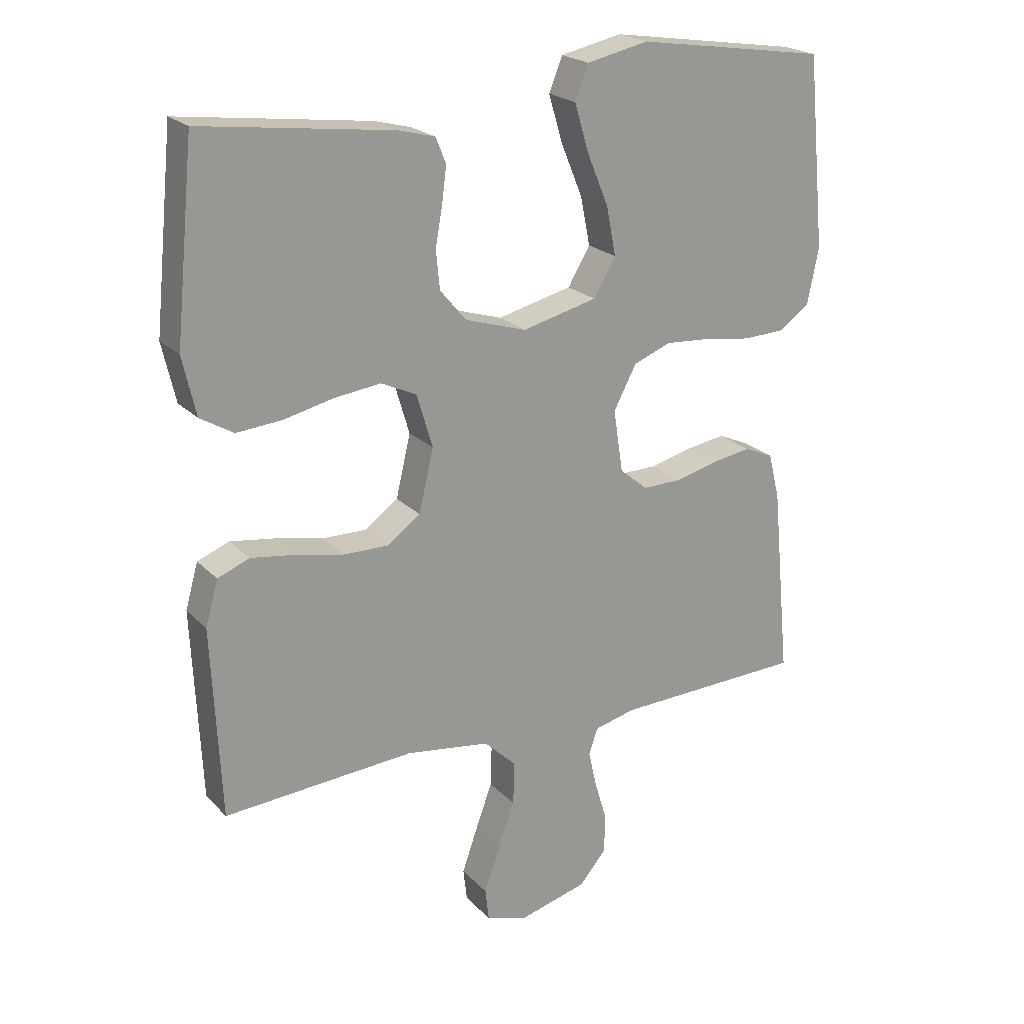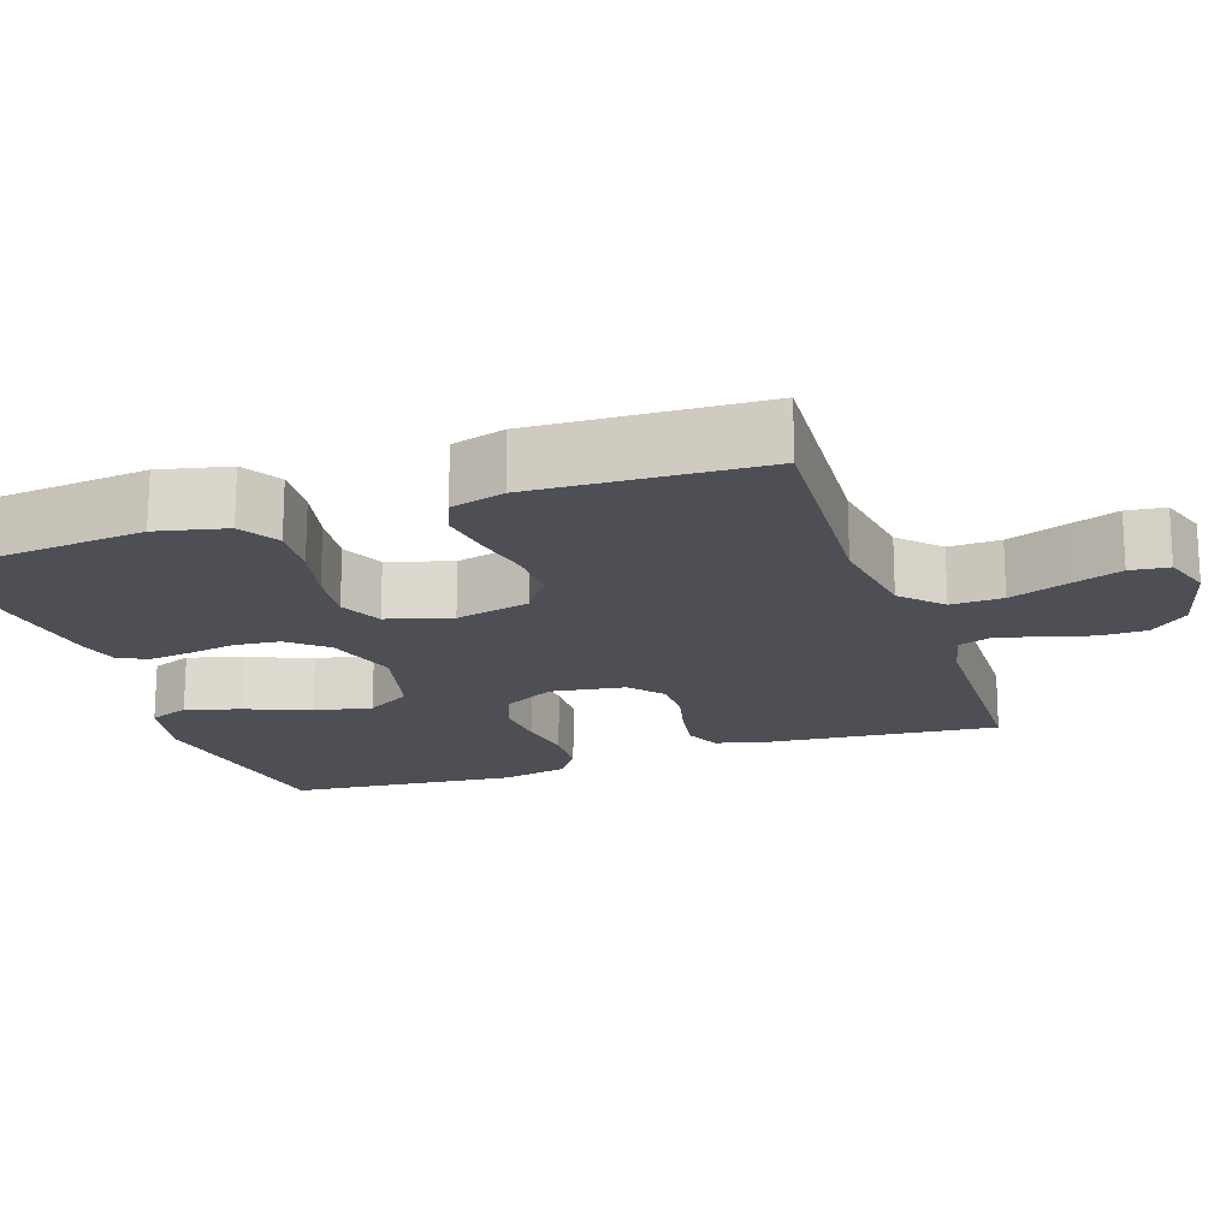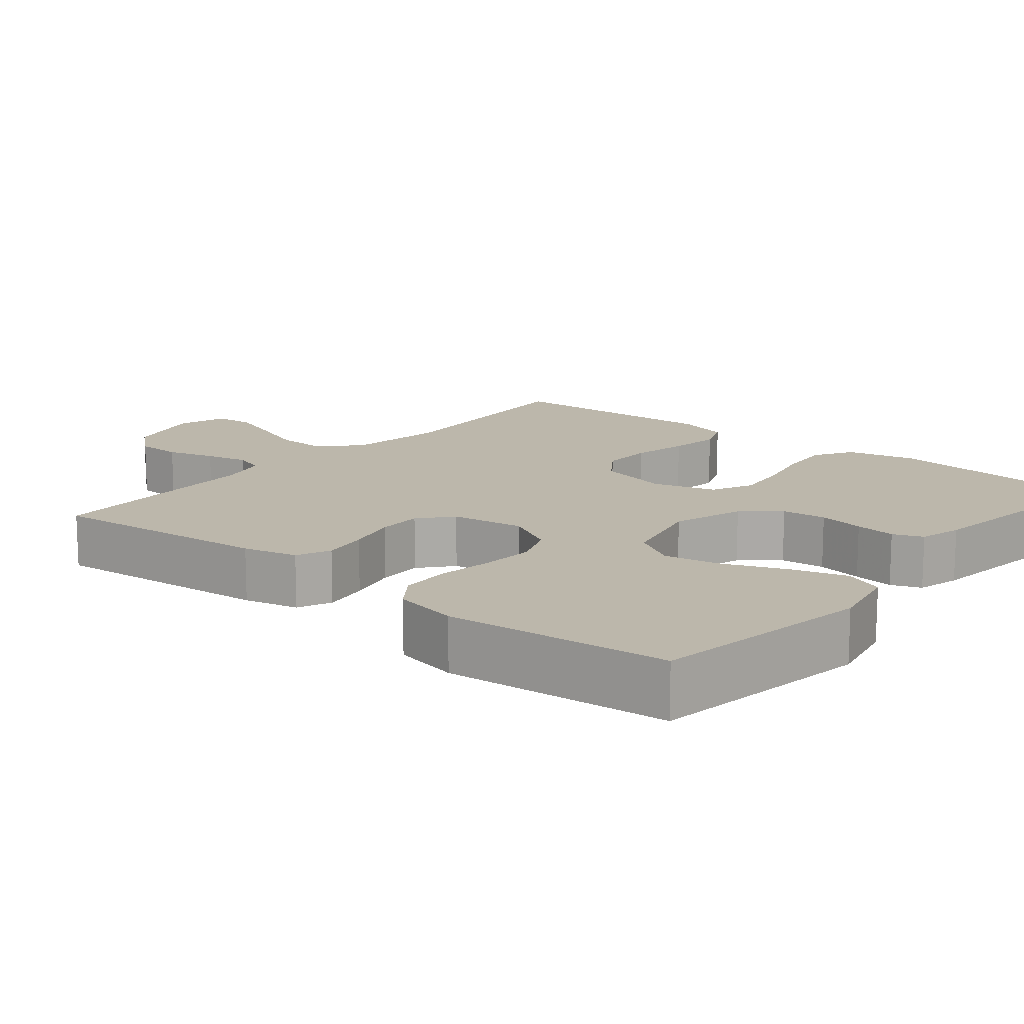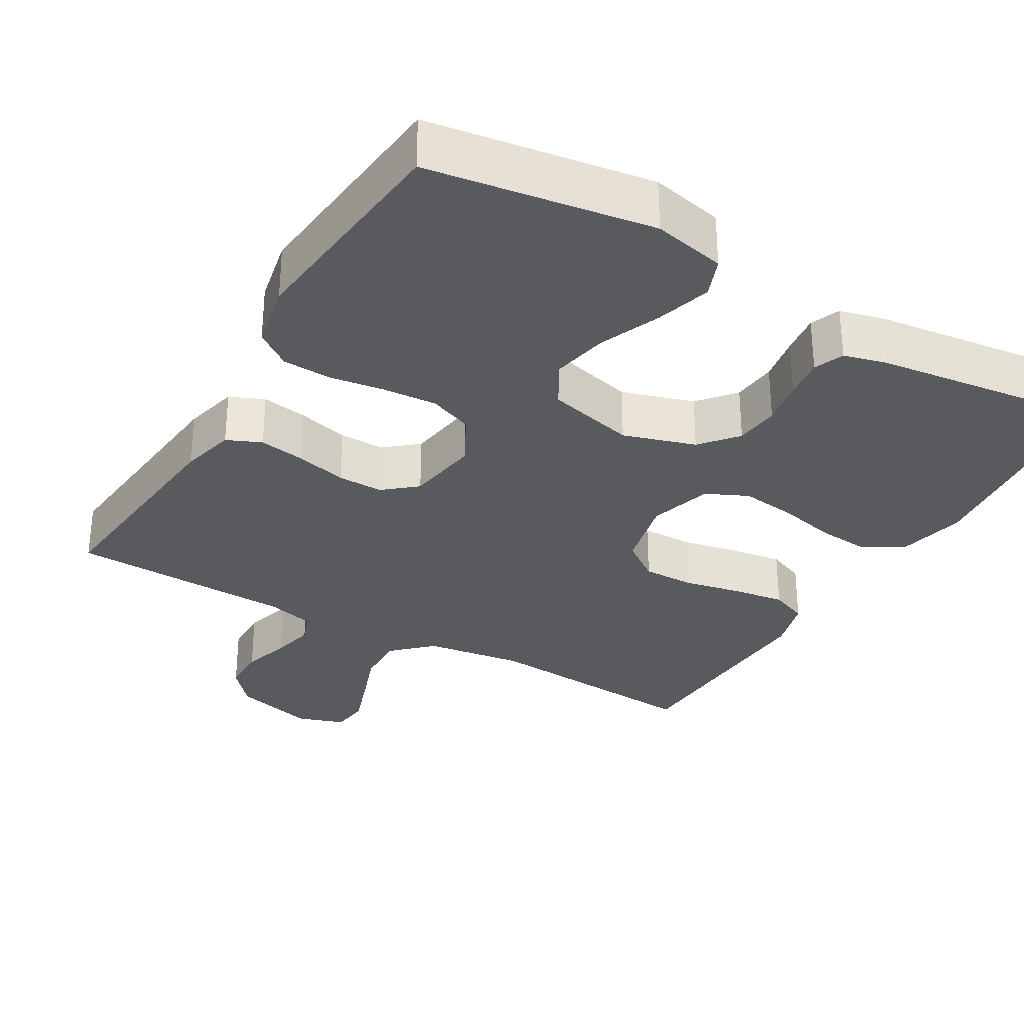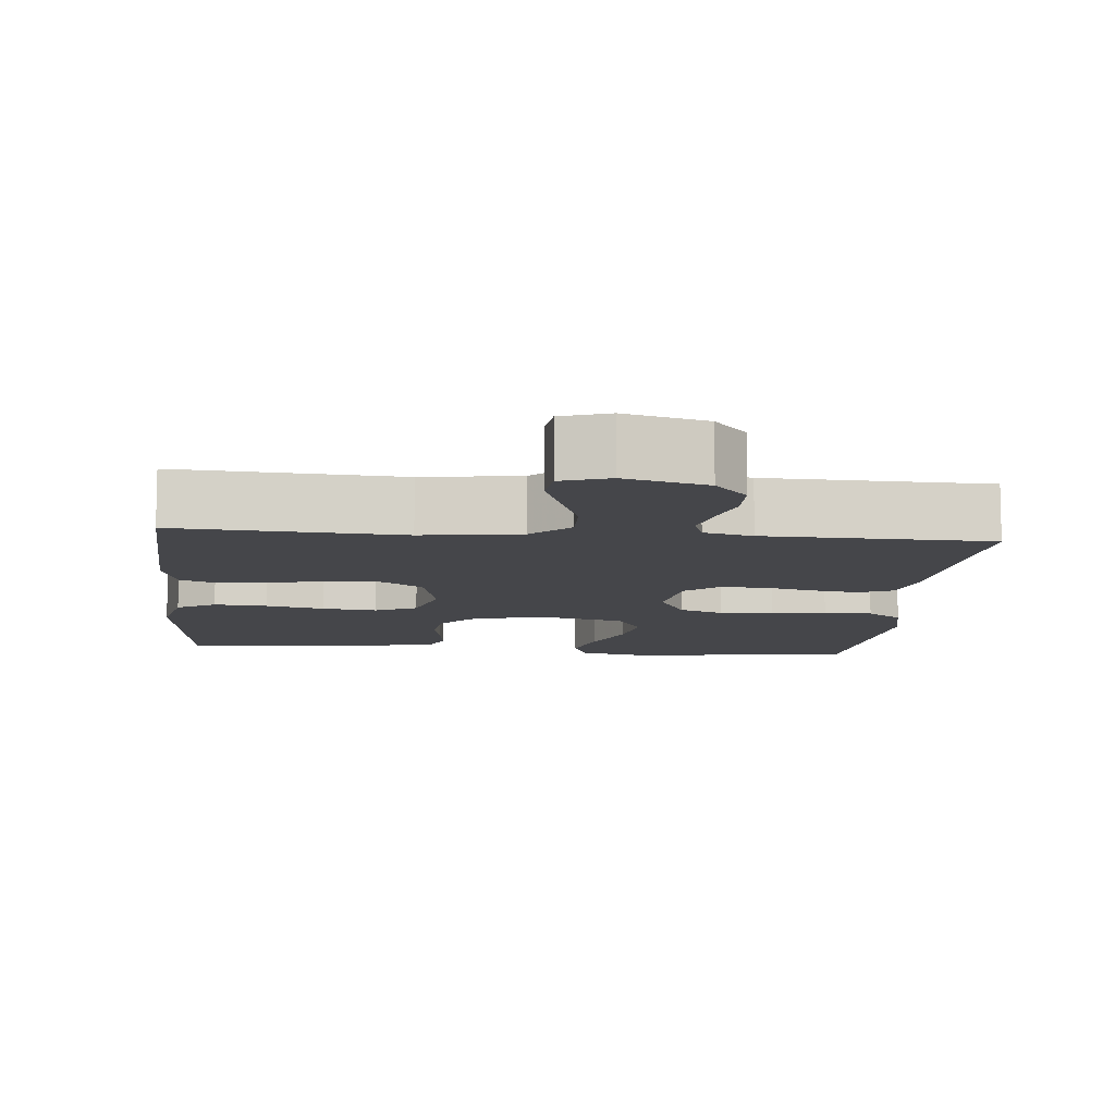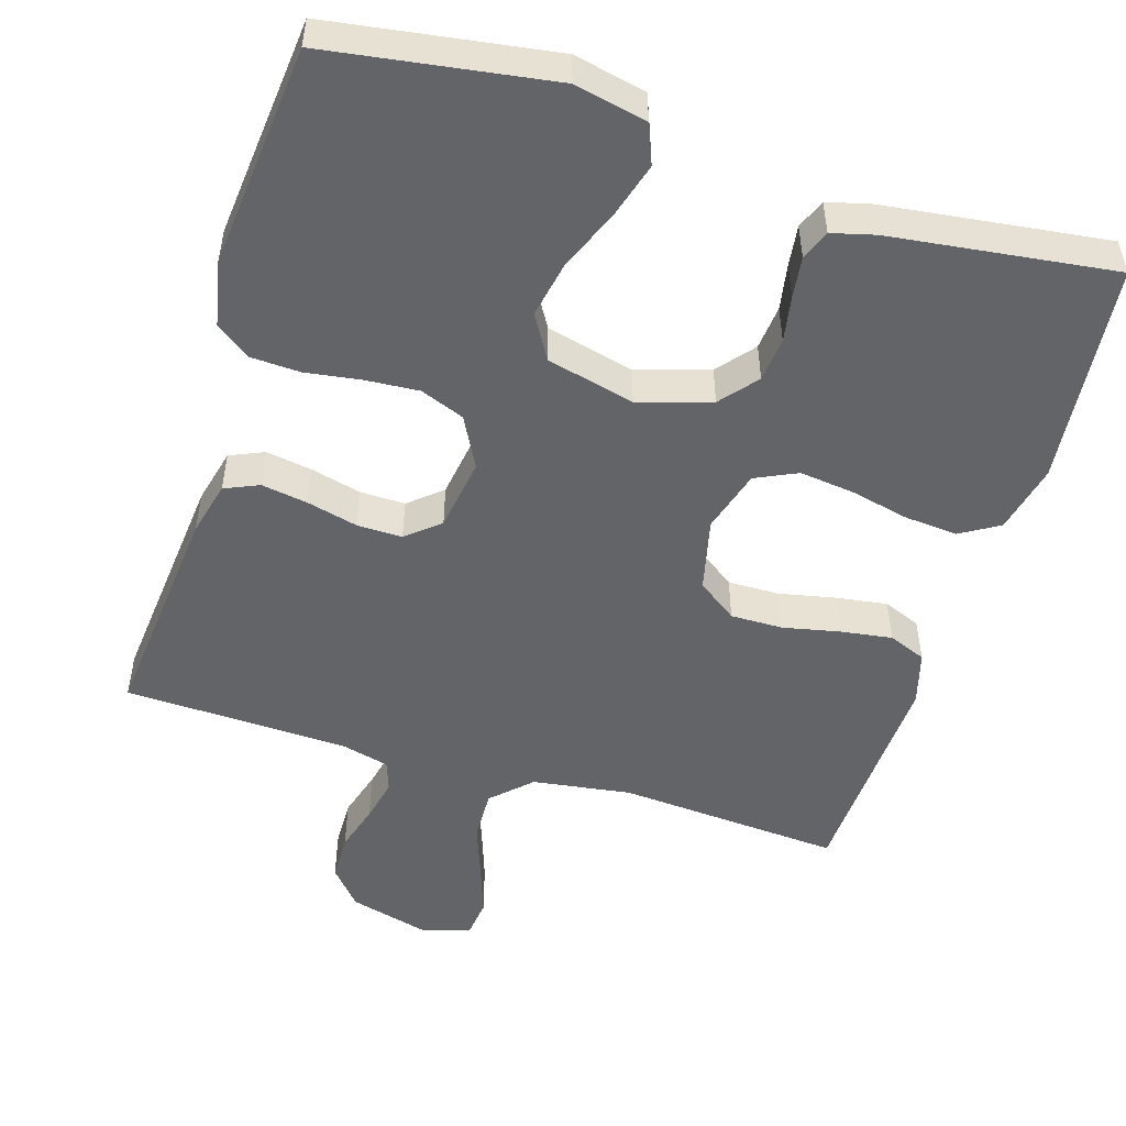
<metadata>
{"format":"obj","ext":"obj","renderer":"f3d","projection":"perspective","resolution":1024,"background":"white","views":[{"elev":21.7,"azim":149.3,"up":"+Z"},{"elev":-18.3,"azim":108.9,"up":"+Y"},{"elev":14.4,"azim":-50.3,"up":"+Y"},{"elev":-31.4,"azim":-30.3,"up":"+Y"},{"elev":-9.9,"azim":174.9,"up":"+Y"},{"elev":-51.2,"azim":-17.1,"up":"+Y"}]}
</metadata>
<code>
v -0.5 0.07 0.5
v -0.2 0.07 0.545
v -0.103 0.07 0.524
v -0.082 0.07 0.471
v -0.104 0.07 0.397
v -0.138 0.07 0.315
v -0.153 0.07 0.239
v -0.118 0.07 0.18
v 0 0.07 0.151
v 0.097 0.07 0.181
v 0.138 0.07 0.23
v 0.144 0.07 0.29
v 0.133 0.07 0.352
v 0.126 0.07 0.407
v 0.142 0.07 0.447
v 0.2 0.07 0.462
v 0.5 0.07 0.5
v 0.53 0.07 0.2
v 0.509 0.07 0.108
v 0.457 0.07 0.077
v 0.386 0.07 0.083
v 0.307 0.07 0.101
v 0.234 0.07 0.11
v 0.178 0.07 0.084
v 0.153 0.07 0
v 0.176 0.07 -0.098
v 0.229 0.07 -0.136
v 0.299 0.07 -0.135
v 0.375 0.07 -0.119
v 0.444 0.07 -0.109
v 0.494 0.07 -0.129
v 0.514 0.07 -0.2
v 0.5 0.07 -0.5
v 0.2 0.07 -0.479
v 0.068 0.07 -0.498
v 0.017 0.07 -0.547
v 0.019 0.07 -0.615
v 0.046 0.07 -0.689
v 0.07 0.07 -0.758
v 0.064 0.07 -0.809
v 0 0.07 -0.83
v -0.109 0.07 -0.801
v -0.152 0.07 -0.751
v -0.153 0.07 -0.689
v -0.134 0.07 -0.625
v -0.121 0.07 -0.567
v -0.135 0.07 -0.526
v -0.2 0.07 -0.51
v -0.5 0.07 -0.5
v -0.471 0.07 -0.2
v -0.453 0.07 -0.127
v -0.407 0.07 -0.107
v -0.345 0.07 -0.117
v -0.277 0.07 -0.134
v -0.216 0.07 -0.135
v -0.172 0.07 -0.098
v -0.157 0.07 0
v -0.193 0.07 0.068
v -0.252 0.07 0.091
v -0.324 0.07 0.086
v -0.398 0.07 0.075
v -0.464 0.07 0.078
v -0.511 0.07 0.112
v -0.529 0.07 0.2
v -0.5 0 0.5
v -0.2 0 0.545
v -0.103 0 0.524
v -0.082 0 0.471
v -0.104 0 0.397
v -0.138 0 0.315
v -0.153 0 0.239
v -0.118 0 0.18
v 0 0 0.151
v 0.097 0 0.181
v 0.138 0 0.23
v 0.144 0 0.29
v 0.133 0 0.352
v 0.126 0 0.407
v 0.142 0 0.447
v 0.2 0 0.462
v 0.5 0 0.5
v 0.53 0 0.2
v 0.509 0 0.108
v 0.457 0 0.077
v 0.386 0 0.083
v 0.307 0 0.101
v 0.234 0 0.11
v 0.178 0 0.084
v 0.153 0 0
v 0.176 0 -0.098
v 0.229 0 -0.136
v 0.299 0 -0.135
v 0.375 0 -0.119
v 0.444 0 -0.109
v 0.494 0 -0.129
v 0.514 0 -0.2
v 0.5 0 -0.5
v 0.2 0 -0.479
v 0.068 0 -0.498
v 0.017 0 -0.547
v 0.019 0 -0.615
v 0.046 0 -0.689
v 0.07 0 -0.758
v 0.064 0 -0.809
v 0 0 -0.83
v -0.109 0 -0.801
v -0.152 0 -0.751
v -0.153 0 -0.689
v -0.134 0 -0.625
v -0.121 0 -0.567
v -0.135 0 -0.526
v -0.2 0 -0.51
v -0.5 0 -0.5
v -0.471 0 -0.2
v -0.453 0 -0.127
v -0.407 0 -0.107
v -0.345 0 -0.117
v -0.277 0 -0.134
v -0.216 0 -0.135
v -0.172 0 -0.098
v -0.157 0 0
v -0.193 0 0.068
v -0.252 0 0.091
v -0.324 0 0.086
v -0.398 0 0.075
v -0.464 0 0.078
v -0.511 0 0.112
v -0.529 0 0.2
f 60 61 62 63
f 59 60 63 64
f 58 59 64 1
f 51 52 53 54
f 49 50 51 54
f 48 49 54 55
f 47 48 55 56
f 42 43 44 45
f 42 45 46
f 41 42 46
f 37 38 39 40
f 37 40 41 46
f 31 32 33 34
f 31 34 35
f 28 29 30 31
f 28 31 35
f 27 28 35 36
f 19 20 21 22
f 19 22 23
f 18 19 23
f 17 18 23
f 16 17 23 24
f 12 13 14 15
f 12 15 16 24
f 3 4 5 6
f 3 6 7
f 58 1 2 3
f 58 3 7
f 57 58 7 8
f 56 57 8 9
f 47 56 9 10
f 36 37 46 47
f 26 27 36 47
f 25 26 47 10
f 11 12 24 25
f 10 11 25
f 127 126 125 124
f 128 127 124 123
f 65 128 123 122
f 118 117 116 115
f 118 115 114 113
f 119 118 113 112
f 120 119 112 111
f 109 108 107 106
f 110 109 106
f 110 106 105
f 104 103 102 101
f 110 105 104 101
f 98 97 96 95
f 99 98 95
f 95 94 93 92
f 99 95 92
f 100 99 92 91
f 86 85 84 83
f 87 86 83
f 87 83 82
f 87 82 81
f 88 87 81 80
f 79 78 77 76
f 88 80 79 76
f 70 69 68 67
f 71 70 67
f 67 66 65 122
f 71 67 122
f 72 71 122 121
f 73 72 121 120
f 74 73 120 111
f 111 110 101 100
f 111 100 91 90
f 74 111 90 89
f 89 88 76 75
f 89 75 74
f 1 65 66 2
f 2 66 67 3
f 3 67 68 4
f 4 68 69 5
f 5 69 70 6
f 6 70 71 7
f 7 71 72 8
f 8 72 73 9
f 9 73 74 10
f 10 74 75 11
f 11 75 76 12
f 12 76 77 13
f 13 77 78 14
f 14 78 79 15
f 15 79 80 16
f 16 80 81 17
f 17 81 82 18
f 18 82 83 19
f 19 83 84 20
f 20 84 85 21
f 21 85 86 22
f 22 86 87 23
f 23 87 88 24
f 24 88 89 25
f 25 89 90 26
f 26 90 91 27
f 27 91 92 28
f 28 92 93 29
f 29 93 94 30
f 30 94 95 31
f 31 95 96 32
f 32 96 97 33
f 33 97 98 34
f 34 98 99 35
f 35 99 100 36
f 36 100 101 37
f 37 101 102 38
f 38 102 103 39
f 39 103 104 40
f 40 104 105 41
f 41 105 106 42
f 42 106 107 43
f 43 107 108 44
f 44 108 109 45
f 45 109 110 46
f 46 110 111 47
f 47 111 112 48
f 48 112 113 49
f 49 113 114 50
f 50 114 115 51
f 51 115 116 52
f 52 116 117 53
f 53 117 118 54
f 54 118 119 55
f 55 119 120 56
f 56 120 121 57
f 57 121 122 58
f 58 122 123 59
f 59 123 124 60
f 60 124 125 61
f 61 125 126 62
f 62 126 127 63
f 63 127 128 64
f 64 128 65 1

</code>
